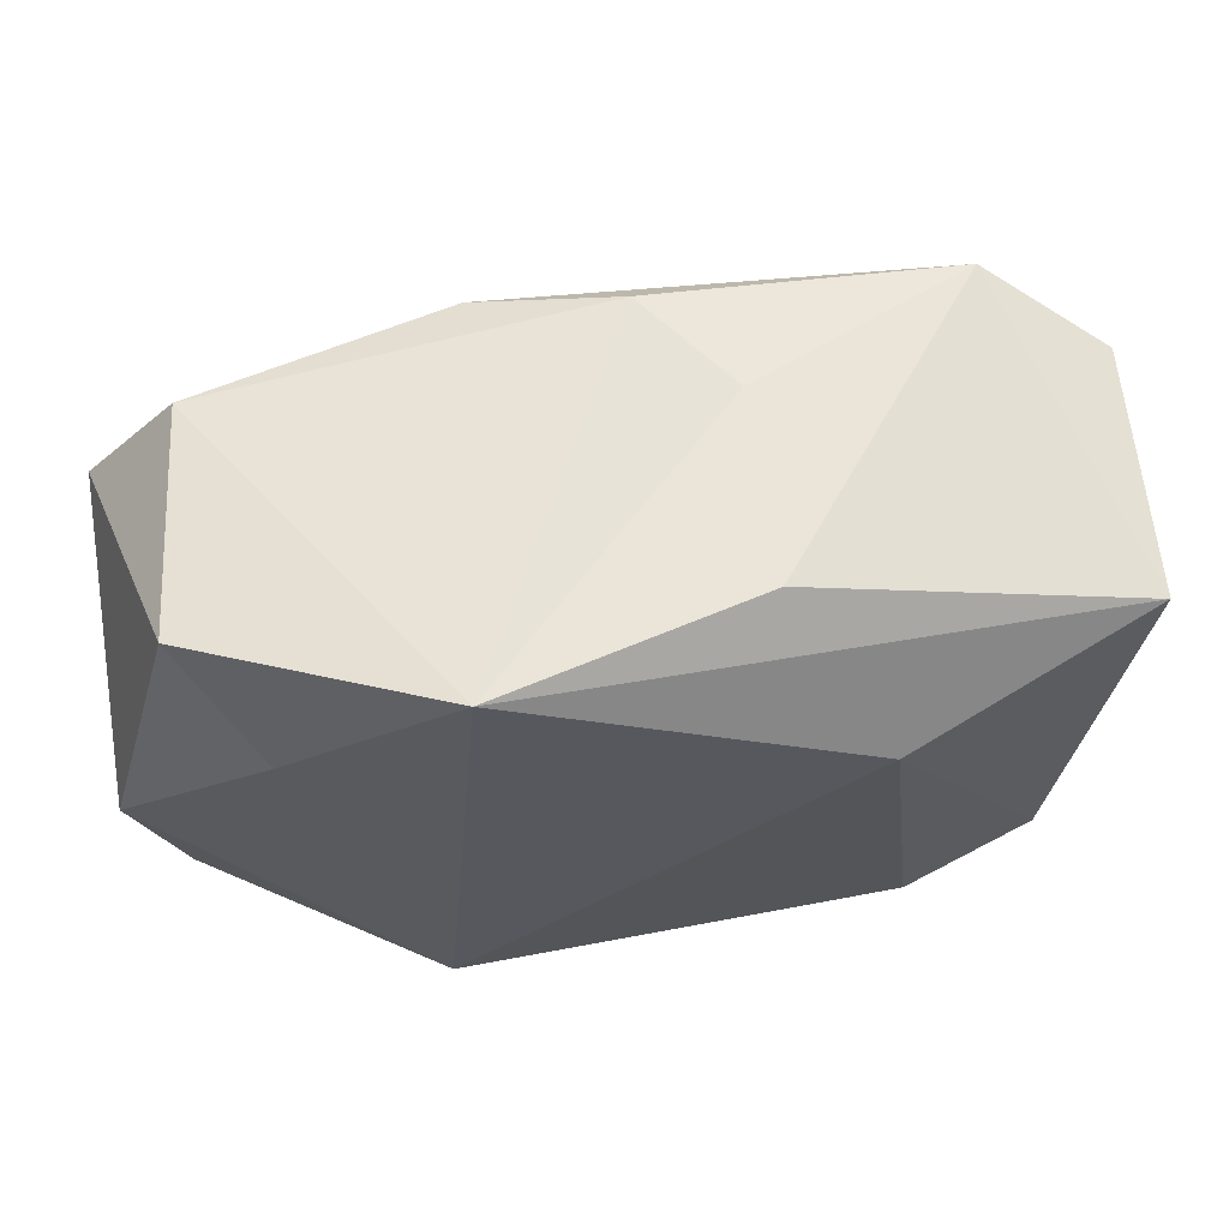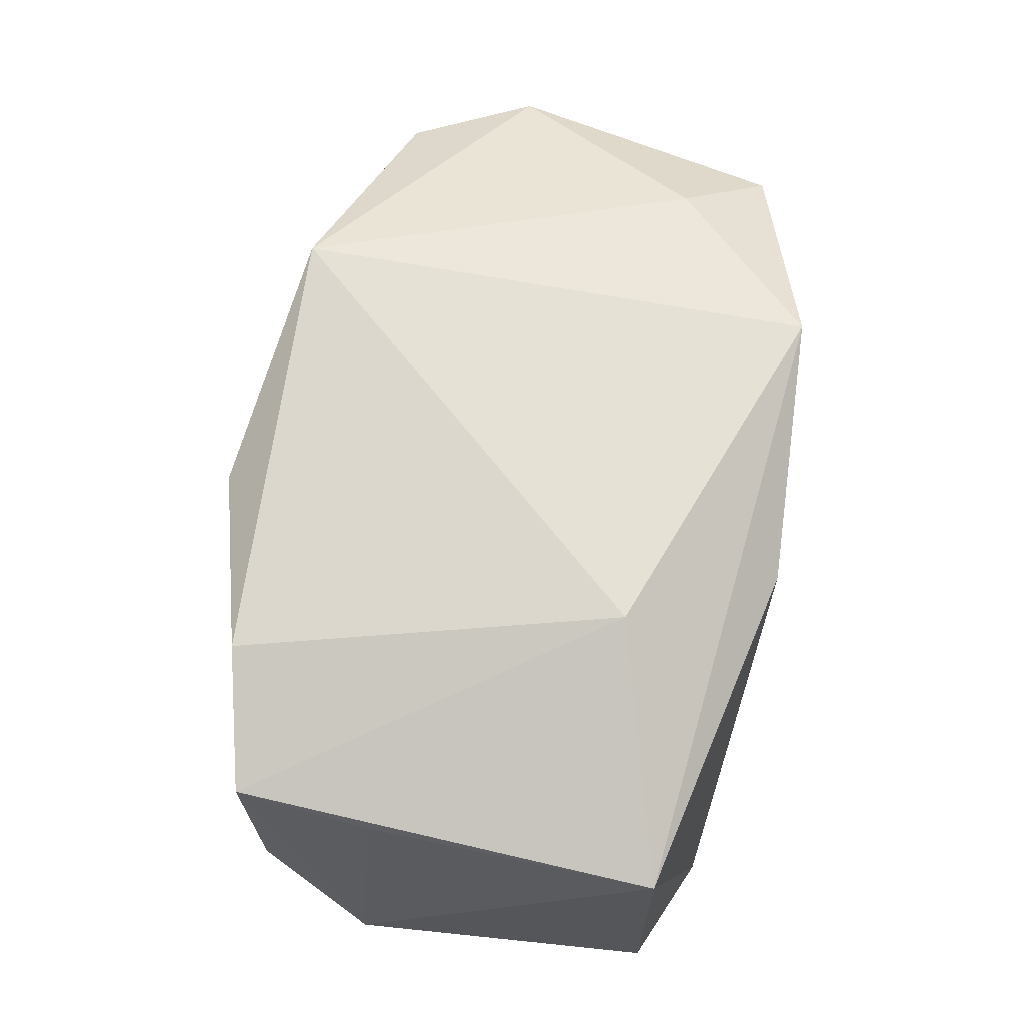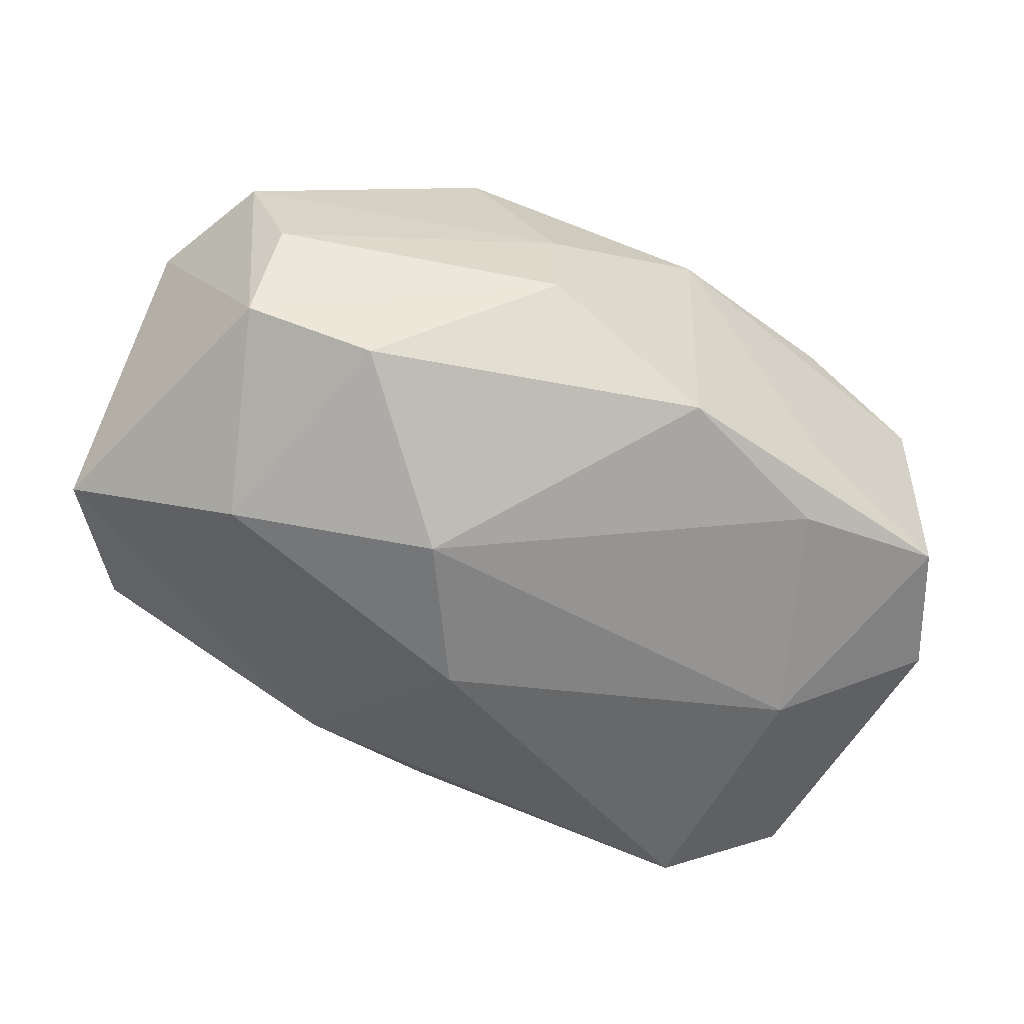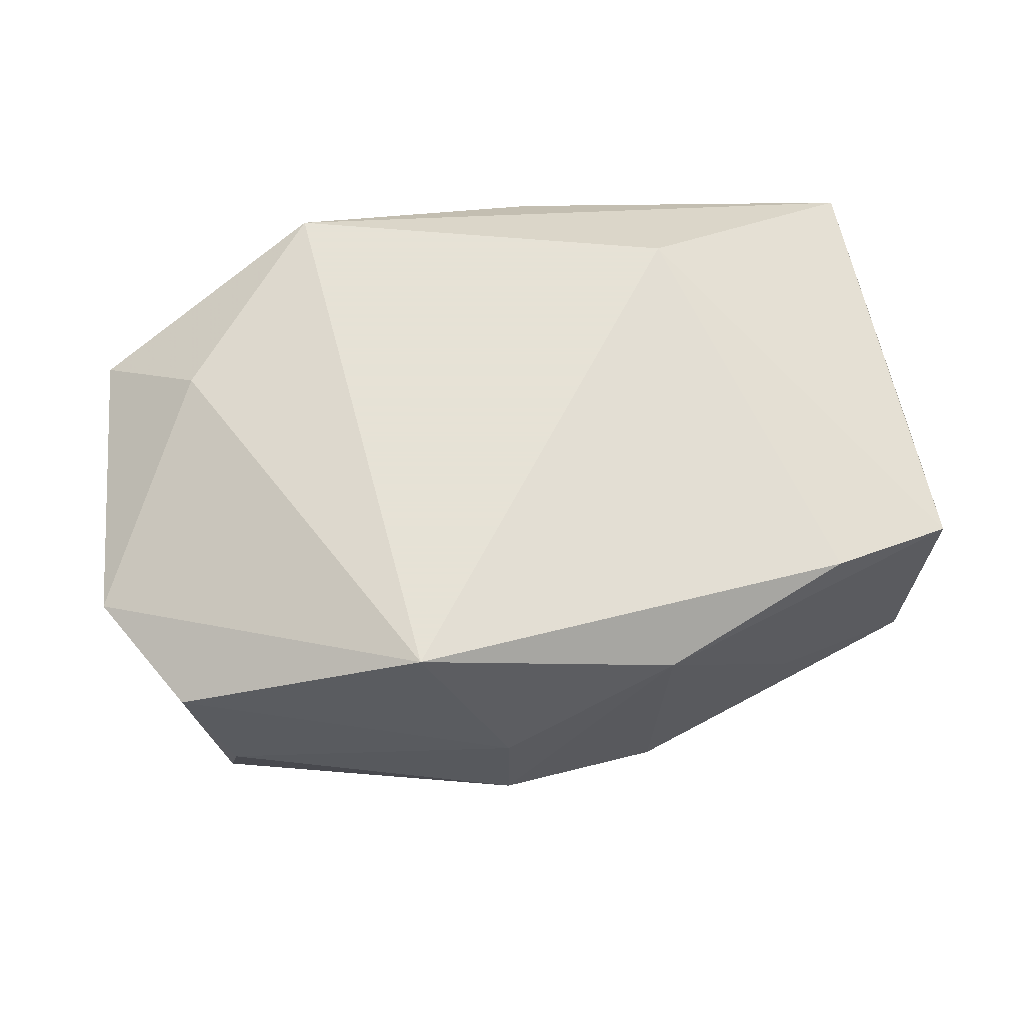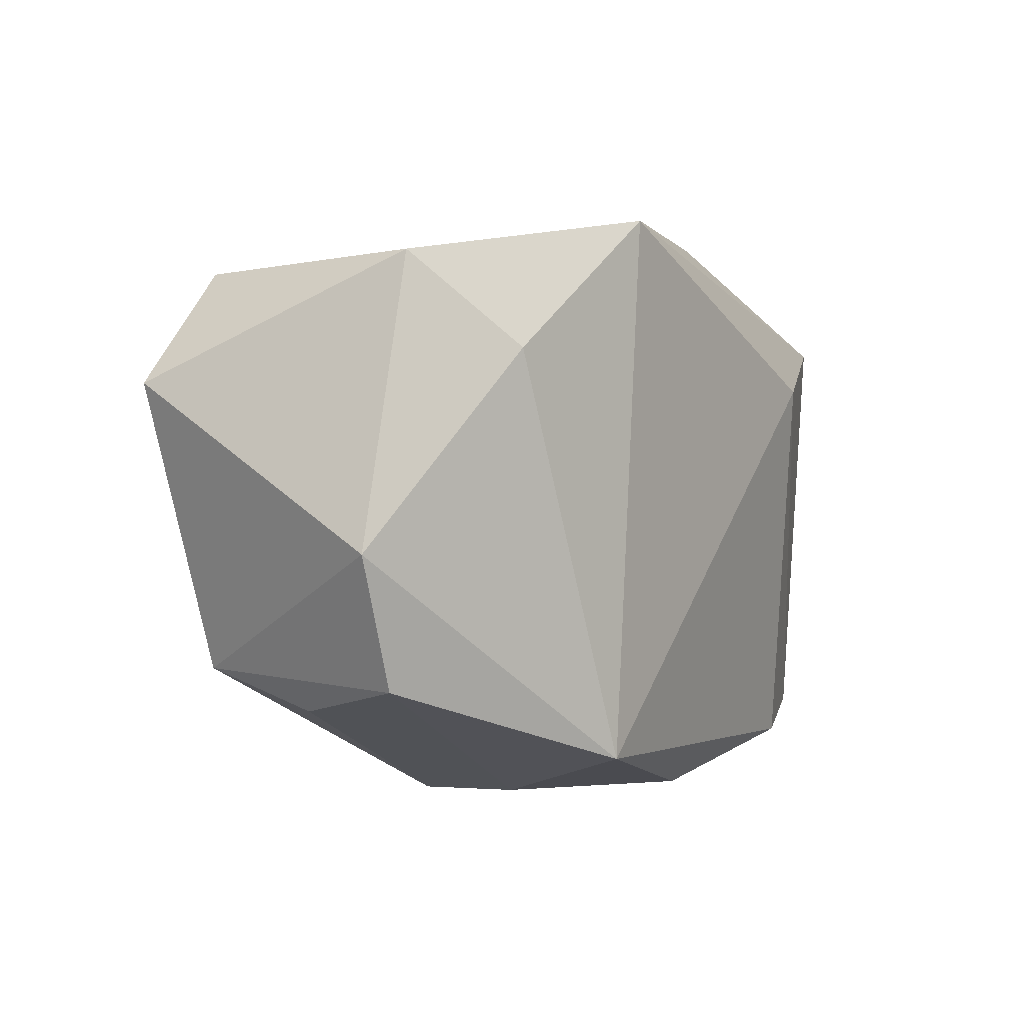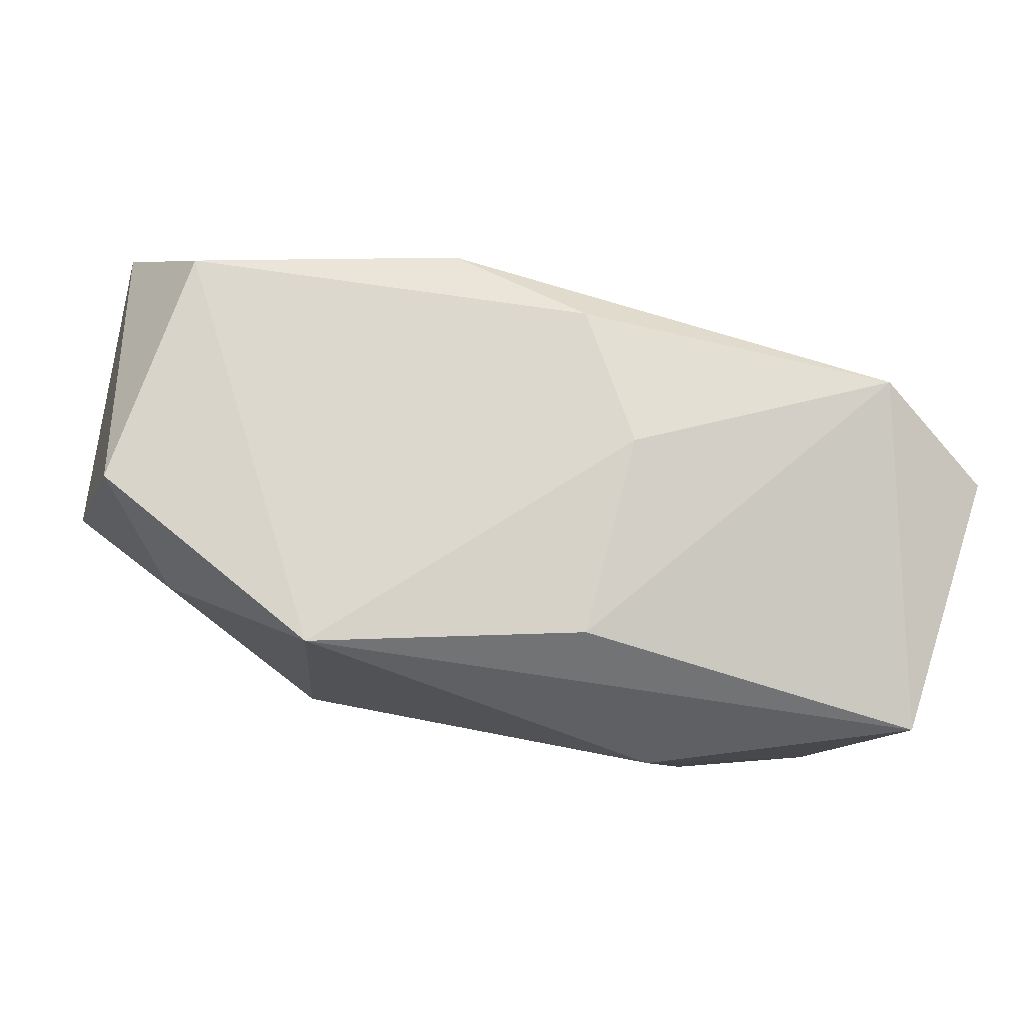
<metadata>
{"format":"obj","ext":"obj","renderer":"f3d","projection":"perspective","resolution":1024,"background":"white","views":[{"elev":60.1,"azim":-5.7,"up":"+Y"},{"elev":64.7,"azim":95.8,"up":"+Z"},{"elev":-55.9,"azim":-29.1,"up":"+Z"},{"elev":63.8,"azim":-19.7,"up":"+Z"},{"elev":1.5,"azim":-56.7,"up":"+Y"},{"elev":77.5,"azim":16.7,"up":"+Y"}]}
</metadata>
<code>
v -0.04073 0.01031 -0.01165
v -0.03435 -0.01367 -0.009836
v -0.003758 0.005721 -0.02214
v 0.03546 -0.009842 0.009647
v 0.01901 -0.02367 -0.00518
v 0.004878 -0.02646 0.0128
v 0.02703 -0.003109 -0.01768
v -0.01043 -0.02646 -0.004637
v -0.03287 0.01975 -0.01073
v -0.04071 -0.003268 0.01084
v 0.00156 0.02256 -0.01501
v -0.01255 0.02438 0.0192
v -0.0109 0.02023 -0.01744
v -0.01639 -0.02127 0.0192
v 0.0176 0.01055 0.0192
v -0.01166 -0.005862 -0.02115
v -0.02792 0.002017 -0.01725
v 0.02838 0.0199 -0.01747
v 0.0387 0.01491 -0.01215
v 0.03874 -0.01101 -0.01158
v 0.02195 -0.02318 0.01484
v 0.008731 0.02405 -0.005054
v 0.01904 -0.02068 -0.0135
v -0.03656 -0.01433 0.01039
v 0.03361 -0.0215 0.01048
v -0.03391 0.02073 0.01014
v 0.03845 0.01503 0.01044
v 0.004459 -0.02535 -0.01236
v -0.03366 -0.01677 -3.662e-05
v 0.03274 -0.02129 -0.01091
v -0.0271 0.01302 0.01674
v 0.009367 0.024 0.01181
v -0.02389 -0.01691 -0.01349
v -0.01025 -0.02601 0.004484
f 3 18 7
f 13 18 3
f 30 7 20
f 8 28 6
f 11 22 18
f 18 13 11
f 12 22 11
f 9 13 1
f 12 11 9
f 9 11 13
f 32 22 12
f 12 27 32
f 18 22 32
f 32 27 18
f 20 27 4
f 19 27 20
f 18 27 19
f 20 7 19
f 19 7 18
f 3 7 16
f 33 28 8
f 33 16 28
f 15 27 12
f 21 6 25
f 25 6 30
f 25 4 27
f 25 30 20
f 20 4 25
f 25 15 21
f 27 15 25
f 28 30 5
f 5 6 28
f 30 6 5
f 14 6 21
f 21 15 14
f 14 15 12
f 24 14 10
f 3 16 17
f 17 13 3
f 1 13 17
f 16 33 17
f 7 30 23
f 23 16 7
f 23 30 28
f 28 16 23
f 2 33 8
f 2 10 1
f 24 10 2
f 1 17 2
f 2 17 33
f 34 14 24
f 8 6 34
f 6 14 34
f 29 2 8
f 24 2 29
f 8 34 29
f 29 34 24
f 31 14 12
f 31 10 14
f 1 10 26
f 26 9 1
f 10 31 26
f 12 9 26
f 26 31 12

</code>
